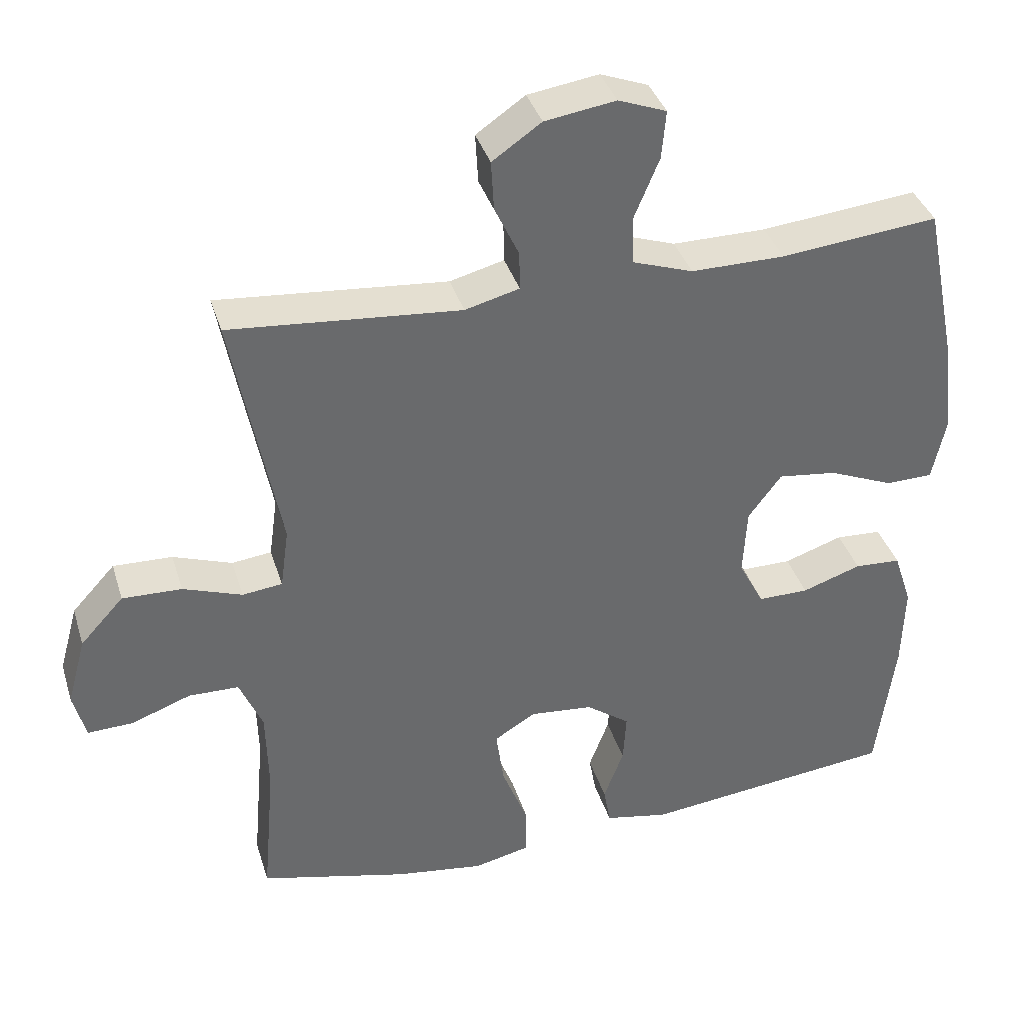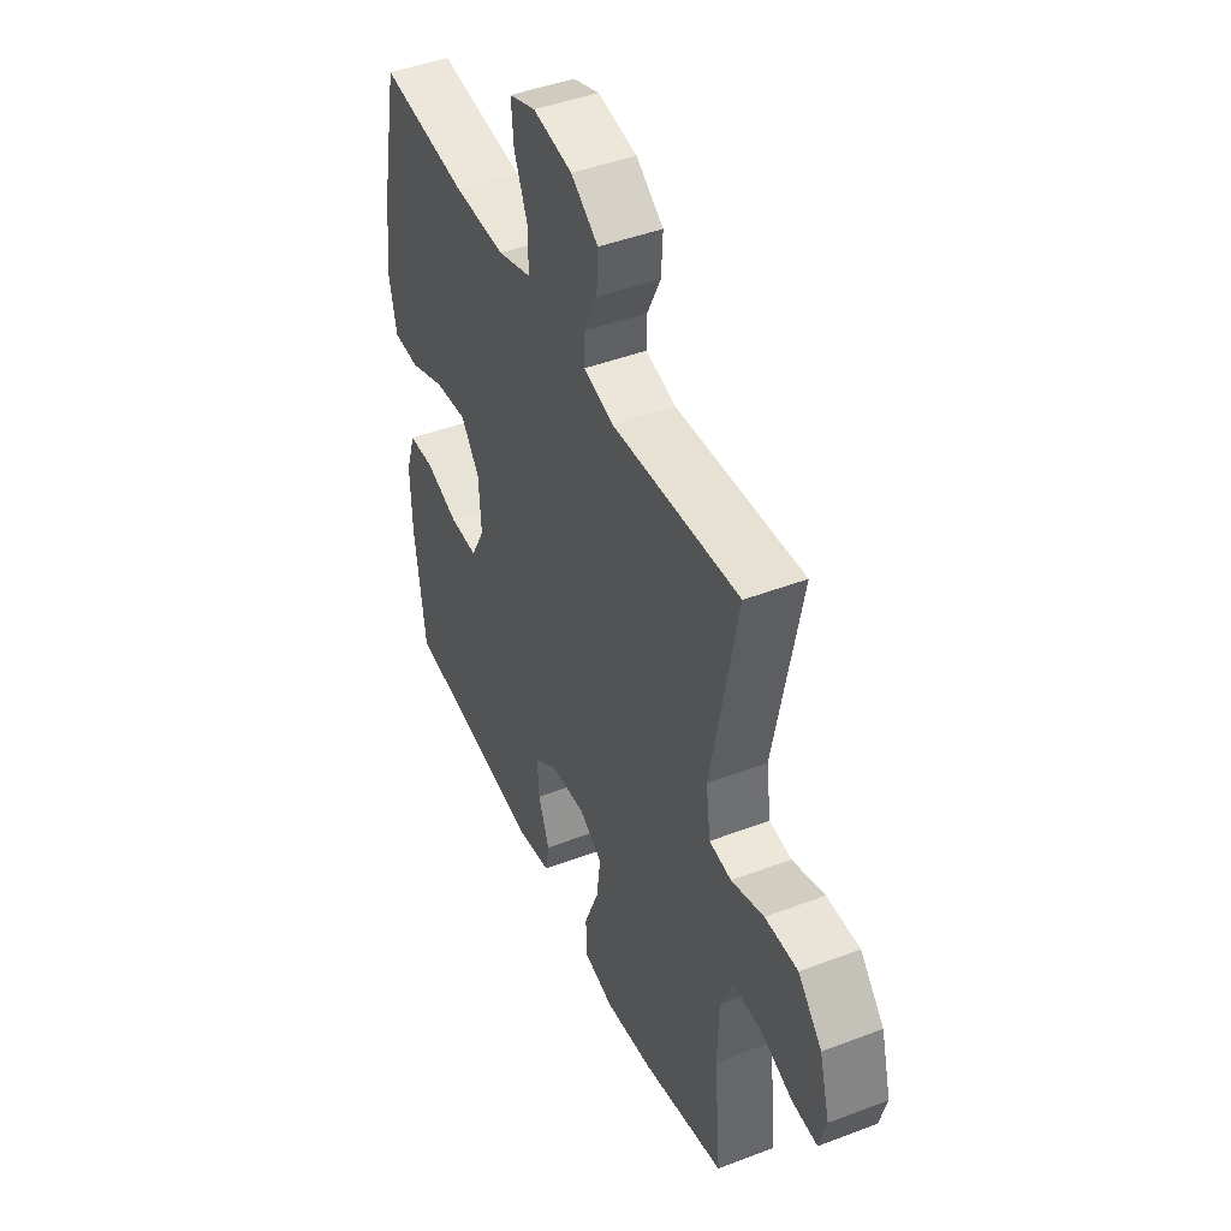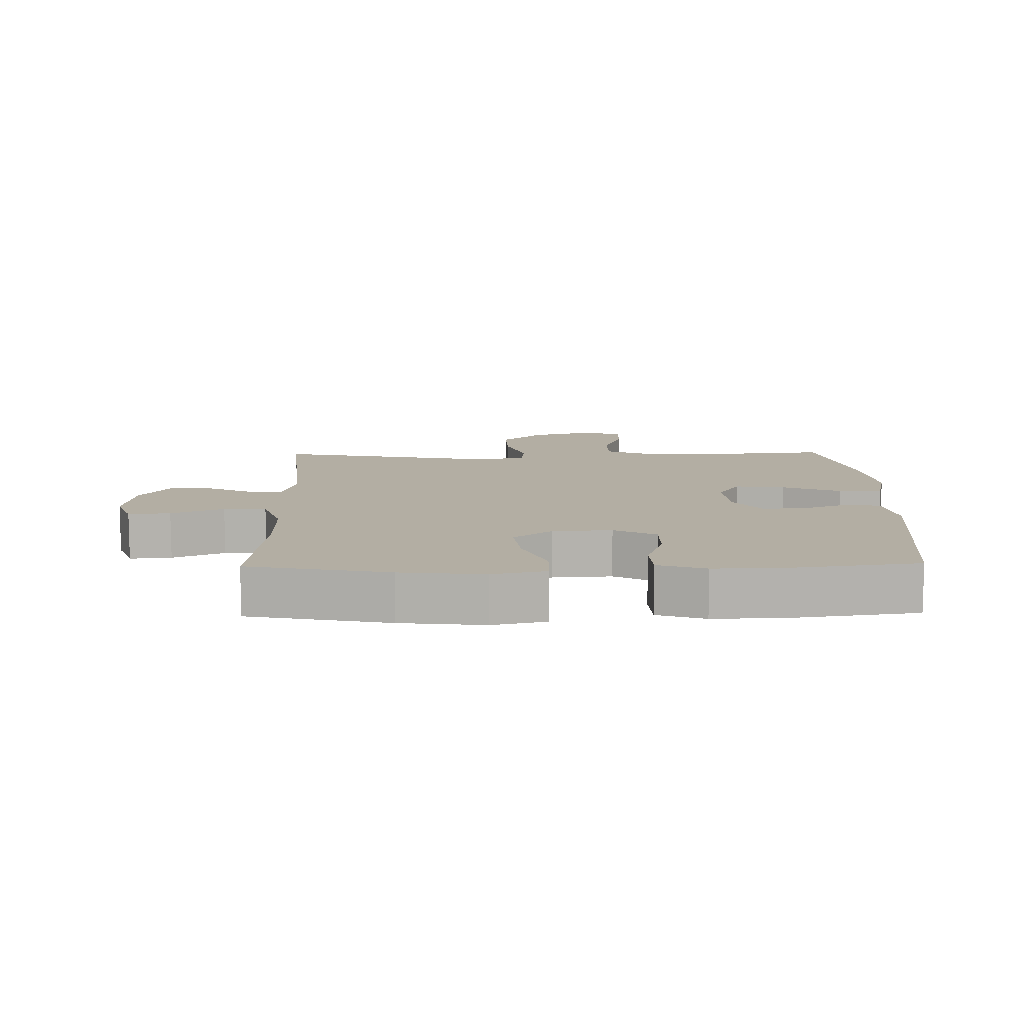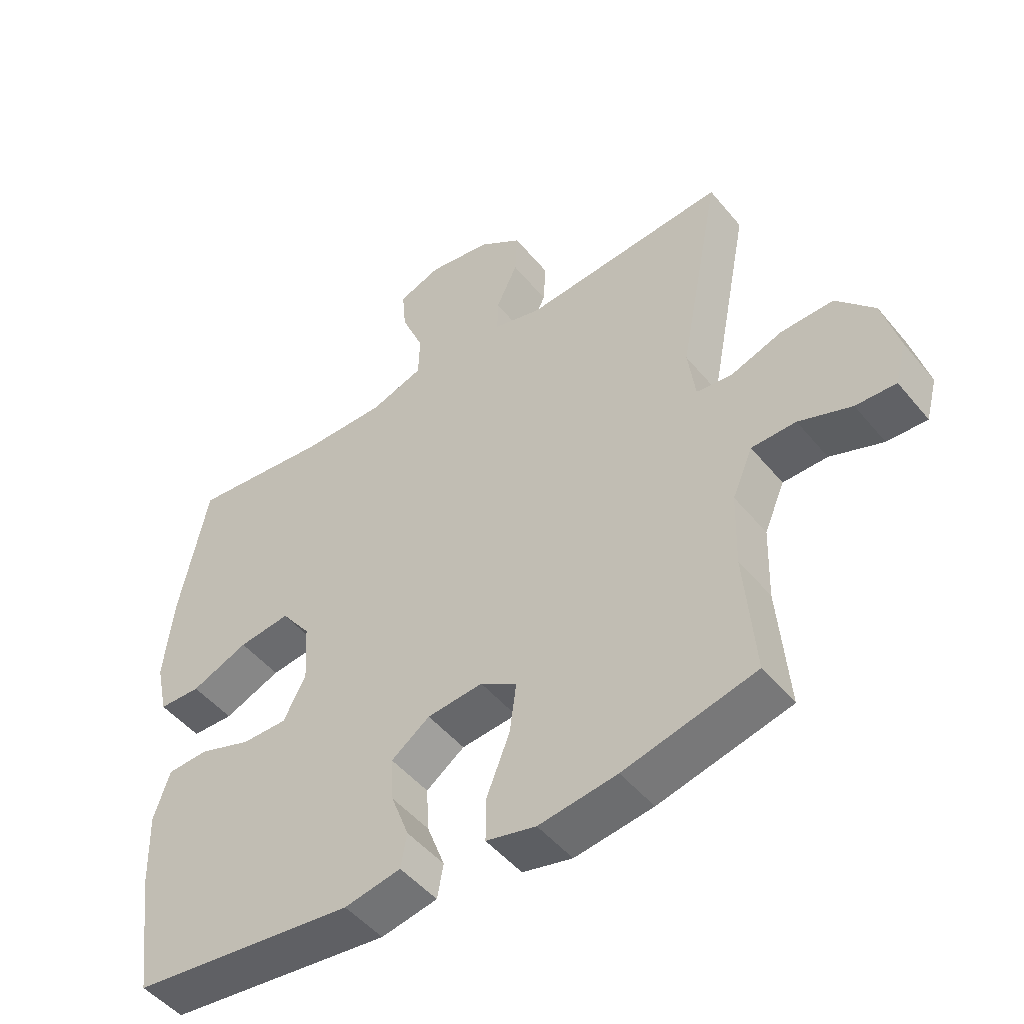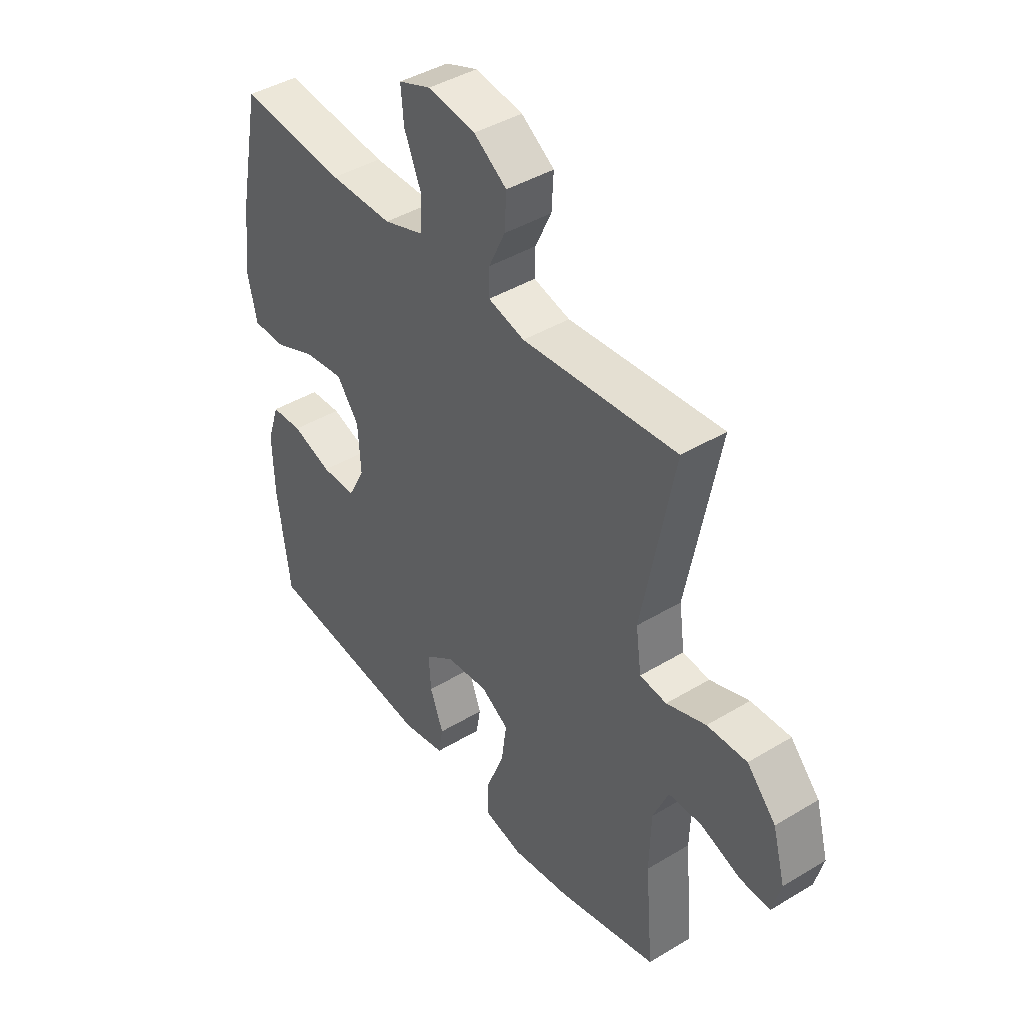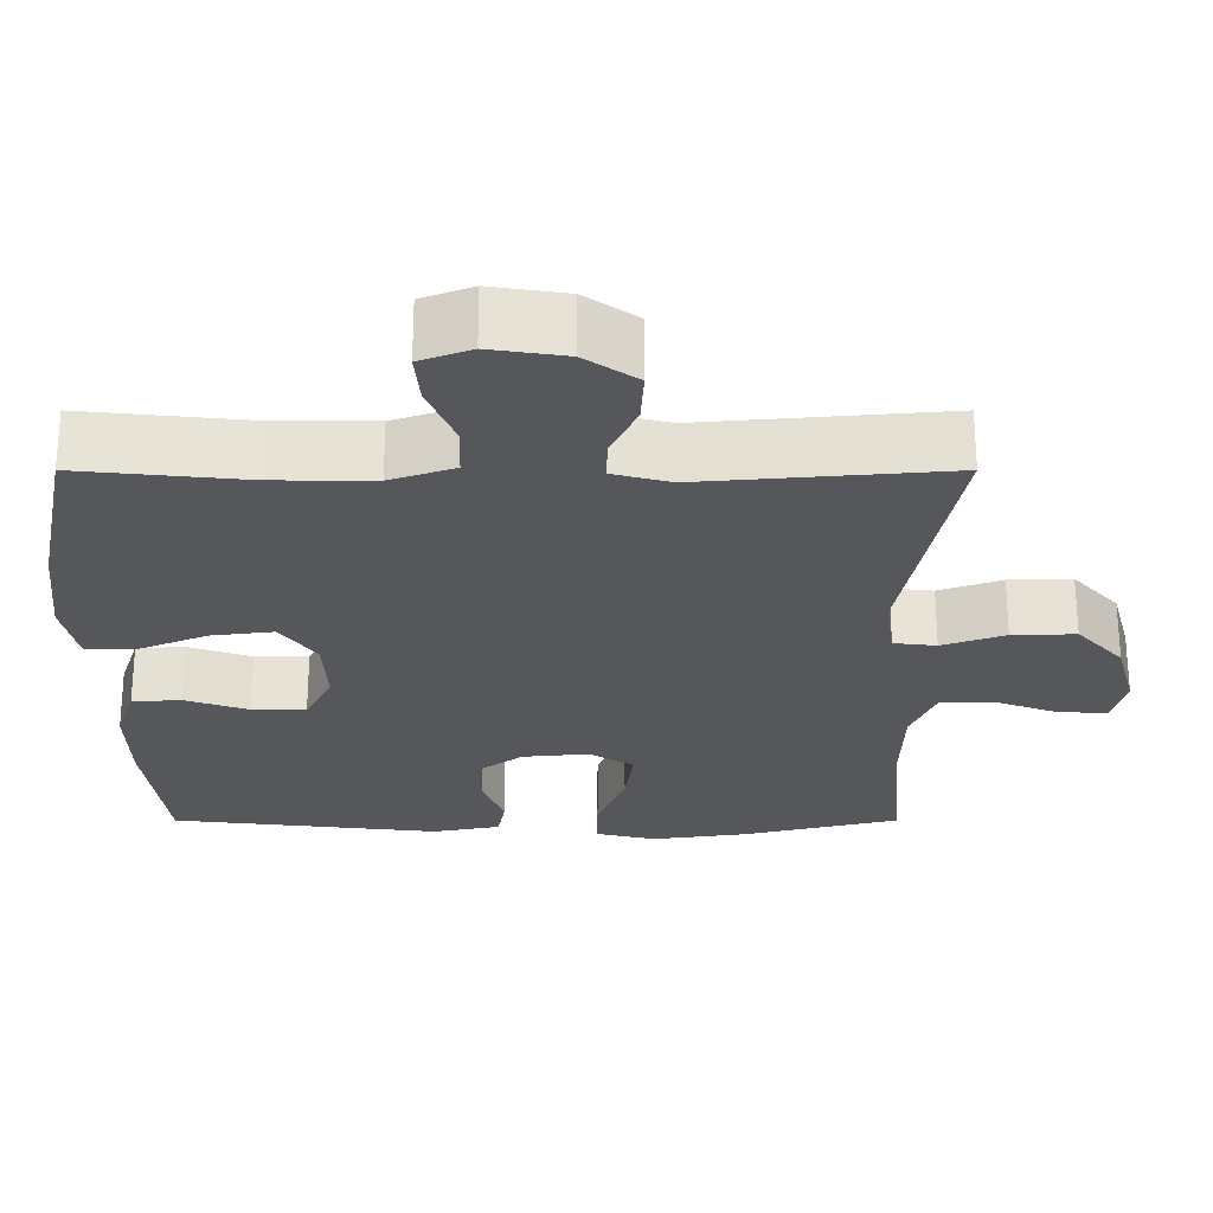
<metadata>
{"format":"obj","ext":"obj","renderer":"f3d","projection":"perspective","resolution":1024,"background":"white","views":[{"elev":37.2,"azim":-16.4,"up":"+Z"},{"elev":45.2,"azim":-113.8,"up":"+Z"},{"elev":11.0,"azim":88.8,"up":"+Y"},{"elev":-48.6,"azim":-142.5,"up":"+Z"},{"elev":42.1,"azim":-126.0,"up":"+Z"},{"elev":63.6,"azim":180.0,"up":"+Z"}]}
</metadata>
<code>
o path7698
v -0.2639 0.0375 -0.5733
v -0.1387 0.0375 -0.5906
v -0.05897 0.0375 -0.572
v -0.05946 0.0375 -0.5019
v -0.09664 0.0375 -0.4079
v -0.1075 0.0375 -0.3278
v -0.04922 0.0375 -0.2919
v 0.03996 0.0375 -0.3003
v 0.1016 0.0375 -0.345
v 0.09738 0.0375 -0.4156
v 0.06916 0.0375 -0.4905
v 0.07893 0.0375 -0.5453
v 0.1691 0.0375 -0.5628
v 0.5272 0.0375 -0.522
v 0.5537 0.0375 -0.3219
v 0.5573 0.0375 -0.2023
v 0.5317 0.0375 -0.1245
v 0.4663 0.0375 -0.1209
v 0.3827 0.0375 -0.1494
v 0.3107 0.0375 -0.1495
v 0.2751 0.0375 -0.08116
v 0.2807 0.0375 0.01491
v 0.3277 0.0375 0.07758
v 0.4106 0.0375 0.06711
v 0.5019 0.0375 0.0291
v 0.5688 0.0375 0.03048
v 0.5876 0.0375 0.1174
v 0.5729 0.0375 0.2527
v 0.5272 0.0375 0.4797
v 0.3048 0.0375 0.4568
v 0.1723 0.0375 0.4561
v 0.08695 0.0375 0.4852
v 0.08487 0.0375 0.554
v 0.1201 0.0375 0.6386
v 0.1263 0.0375 0.7066
v 0.05839 0.0375 0.7322
v -0.0418 0.0375 0.717
v -0.111 0.0375 0.6691
v -0.1071 0.0375 0.599
v -0.07277 0.0375 0.5261
v -0.07184 0.0375 0.4719
v -0.1487 0.0375 0.4517
v -0.4748 0.0375 0.4797
v -0.4075 0.0375 0.1318
v -0.4193 0.0375 0.04578
v -0.4759 0.0375 0.03917
v -0.5593 0.0375 0.06859
v -0.6434 0.0375 0.07107
v -0.7047 0.0375 0.004108
v -0.7311 0.0375 -0.0929
v -0.7133 0.0375 -0.1601
v -0.649 0.0375 -0.1576
v -0.5646 0.0375 -0.1266
v -0.4936 0.0375 -0.1279
v -0.4609 0.0375 -0.204
v -0.4576 0.0375 -0.3227
v -0.4748 0.0375 -0.522
v -0.2639 -0.0375 -0.5733
v -0.1387 -0.0375 -0.5906
v -0.05897 -0.0375 -0.572
v -0.05946 -0.0375 -0.5019
v -0.09664 -0.0375 -0.4079
v -0.1075 -0.0375 -0.3278
v -0.04922 -0.0375 -0.2919
v 0.03996 -0.0375 -0.3003
v 0.1016 -0.0375 -0.345
v 0.09738 -0.0375 -0.4156
v 0.06916 -0.0375 -0.4905
v 0.07893 -0.0375 -0.5453
v 0.1691 -0.0375 -0.5628
v 0.5272 -0.0375 -0.522
v 0.5537 -0.0375 -0.3219
v 0.5573 -0.0375 -0.2023
v 0.5317 -0.0375 -0.1245
v 0.4663 -0.0375 -0.1209
v 0.3827 -0.0375 -0.1494
v 0.3107 -0.0375 -0.1495
v 0.2751 -0.0375 -0.08116
v 0.2807 -0.0375 0.01491
v 0.3277 -0.0375 0.07758
v 0.4106 -0.0375 0.06711
v 0.5019 -0.0375 0.0291
v 0.5688 -0.0375 0.03048
v 0.5876 -0.0375 0.1174
v 0.5729 -0.0375 0.2527
v 0.5272 -0.0375 0.4797
v 0.3048 -0.0375 0.4568
v 0.1723 -0.0375 0.4561
v 0.08695 -0.0375 0.4852
v 0.08487 -0.0375 0.554
v 0.1201 -0.0375 0.6386
v 0.1263 -0.0375 0.7066
v 0.05839 -0.0375 0.7322
v -0.0418 -0.0375 0.717
v -0.111 -0.0375 0.6691
v -0.1071 -0.0375 0.599
v -0.07277 -0.0375 0.5261
v -0.07184 -0.0375 0.4719
v -0.1487 -0.0375 0.4517
v -0.4748 -0.0375 0.4797
v -0.4075 -0.0375 0.1318
v -0.4193 -0.0375 0.04578
v -0.4759 -0.0375 0.03917
v -0.5593 -0.0375 0.06859
v -0.6434 -0.0375 0.07107
v -0.7047 -0.0375 0.004108
v -0.7311 -0.0375 -0.0929
v -0.7133 -0.0375 -0.1601
v -0.649 -0.0375 -0.1576
v -0.5646 -0.0375 -0.1266
v -0.4936 -0.0375 -0.1279
v -0.4609 -0.0375 -0.204
v -0.4576 -0.0375 -0.3227
v -0.4748 -0.0375 -0.522
v -0.2639 0.0375 -0.5733
v -0.1387 0.0375 -0.5906
v -0.05897 0.0375 -0.572
v -0.05897 0.0375 -0.572
v -0.05946 0.0375 -0.5019
v 0.07893 0.0375 -0.5453
v 0.07893 0.0375 -0.5453
v 0.1691 0.0375 -0.5628
v 0.06916 0.0375 -0.4905
v -0.4748 0.0375 -0.522
v -0.4748 0.0375 -0.522
v 0.5272 0.0375 -0.522
v 0.5272 0.0375 -0.522
v -0.09664 0.0375 -0.4079
v 0.09738 0.0375 -0.4156
v -0.4576 0.0375 -0.3227
v 0.5537 0.0375 -0.3219
v 0.1016 0.0375 -0.345
v -0.1075 0.0375 -0.3278
v -0.1075 0.0375 -0.3278
v 0.03996 0.0375 -0.3003
v -0.04922 0.0375 -0.2919
v -0.4609 0.0375 -0.204
v 0.5573 0.0375 -0.2023
v -0.4936 0.0375 -0.1279
v -0.4936 0.0375 -0.1279
v 0.3827 0.0375 -0.1494
v 0.3107 0.0375 -0.1495
v 0.3107 0.0375 -0.1495
v 0.5317 0.0375 -0.1245
v 0.5317 0.0375 -0.1245
v -0.7311 0.0375 -0.0929
v -0.7133 0.0375 -0.1601
v -0.7133 0.0375 -0.1601
v -0.649 0.0375 -0.1576
v -0.5646 0.0375 -0.1266
v 0.2751 0.0375 -0.08116
v 0.4663 0.0375 -0.1209
v -0.7047 0.0375 0.004108
v 0.2807 0.0375 0.01491
v -0.6434 0.0375 0.07107
v 0.3277 0.0375 0.07758
v 0.3277 0.0375 0.07758
v 0.4106 0.0375 0.06711
v 0.5019 0.0375 0.0291
v 0.5688 0.0375 0.03048
v 0.5688 0.0375 0.03048
v 0.5876 0.0375 0.1174
v -0.5593 0.0375 0.06859
v -0.4759 0.0375 0.03917
v -0.4193 0.0375 0.04578
v -0.4193 0.0375 0.04578
v -0.4075 0.0375 0.1318
v 0.5729 0.0375 0.2527
v -0.4748 0.0375 0.4797
v -0.4748 0.0375 0.4797
v -0.1487 0.0375 0.4517
v -0.07184 0.0375 0.4719
v -0.07184 0.0375 0.4719
v 0.3048 0.0375 0.4568
v 0.1723 0.0375 0.4561
v 0.5272 0.0375 0.4797
v 0.5272 0.0375 0.4797
v 0.08695 0.0375 0.4852
v 0.08695 0.0375 0.4852
v -0.07277 0.0375 0.5261
v 0.08487 0.0375 0.554
v -0.1071 0.0375 0.599
v 0.1201 0.0375 0.6386
v -0.111 0.0375 0.6691
v 0.1263 0.0375 0.7066
v 0.1263 0.0375 0.7066
v -0.0418 0.0375 0.717
v 0.05839 0.0375 0.7322
v -0.2639 -0.0375 -0.5733
v -0.1387 -0.0375 -0.5906
v -0.05897 -0.0375 -0.572
v -0.05897 -0.0375 -0.572
v -0.05946 -0.0375 -0.5019
v 0.07893 -0.0375 -0.5453
v 0.07893 -0.0375 -0.5453
v 0.1691 -0.0375 -0.5628
v 0.06916 -0.0375 -0.4905
v -0.4748 -0.0375 -0.522
v -0.4748 -0.0375 -0.522
v 0.5272 -0.0375 -0.522
v 0.5272 -0.0375 -0.522
v -0.09664 -0.0375 -0.4079
v 0.09738 -0.0375 -0.4156
v -0.4576 -0.0375 -0.3227
v 0.5537 -0.0375 -0.3219
v 0.1016 -0.0375 -0.345
v -0.1075 -0.0375 -0.3278
v -0.1075 -0.0375 -0.3278
v 0.03996 -0.0375 -0.3003
v -0.04922 -0.0375 -0.2919
v -0.4609 -0.0375 -0.204
v 0.5573 -0.0375 -0.2023
v -0.4936 -0.0375 -0.1279
v -0.4936 -0.0375 -0.1279
v 0.3827 -0.0375 -0.1494
v 0.3107 -0.0375 -0.1495
v 0.3107 -0.0375 -0.1495
v 0.5317 -0.0375 -0.1245
v 0.5317 -0.0375 -0.1245
v -0.7311 -0.0375 -0.0929
v -0.7133 -0.0375 -0.1601
v -0.7133 -0.0375 -0.1601
v -0.649 -0.0375 -0.1576
v -0.5646 -0.0375 -0.1266
v 0.2751 -0.0375 -0.08116
v 0.4663 -0.0375 -0.1209
v -0.7047 -0.0375 0.004108
v 0.2807 -0.0375 0.01491
v -0.6434 -0.0375 0.07107
v 0.3277 -0.0375 0.07758
v 0.3277 -0.0375 0.07758
v 0.4106 -0.0375 0.06711
v 0.5019 -0.0375 0.0291
v 0.5688 -0.0375 0.03048
v 0.5688 -0.0375 0.03048
v 0.5876 -0.0375 0.1174
v -0.5593 -0.0375 0.06859
v -0.4759 -0.0375 0.03917
v -0.4193 -0.0375 0.04578
v -0.4193 -0.0375 0.04578
v -0.4075 -0.0375 0.1318
v 0.5729 -0.0375 0.2527
v -0.4748 -0.0375 0.4797
v -0.4748 -0.0375 0.4797
v -0.1487 -0.0375 0.4517
v -0.07184 -0.0375 0.4719
v -0.07184 -0.0375 0.4719
v 0.3048 -0.0375 0.4568
v 0.1723 -0.0375 0.4561
v 0.5272 -0.0375 0.4797
v 0.5272 -0.0375 0.4797
v 0.08695 -0.0375 0.4852
v 0.08695 -0.0375 0.4852
v -0.07277 -0.0375 0.5261
v 0.08487 -0.0375 0.554
v -0.1071 -0.0375 0.599
v 0.1201 -0.0375 0.6386
v -0.111 -0.0375 0.6691
v 0.1263 -0.0375 0.7066
v 0.1263 -0.0375 0.7066
v -0.0418 -0.0375 0.717
v 0.05839 -0.0375 0.7322
f 249 228 230
f 241 210 228
f 224 227 223
f 258 256 261
f 237 224 238
f 210 209 225
f 237 227 224
f 248 230 242
f 252 246 228
f 229 227 237
f 215 212 226
f 241 239 210
f 215 205 212
f 223 220 221
f 190 202 189
f 239 207 210
f 225 209 216
f 256 255 261
f 245 241 228
f 246 252 254
f 216 209 206
f 226 212 218
f 189 207 204
f 196 197 194
f 216 206 205
f 205 206 196
f 259 262 257
f 249 230 248
f 189 204 198
f 228 210 225
f 213 211 239
f 220 223 227
f 255 254 252
f 203 197 196
f 262 261 257
f 241 245 243
f 211 207 239
f 193 190 191
f 257 261 255
f 202 190 193
f 238 213 239
f 196 206 203
f 242 230 232
f 248 242 250
f 216 205 215
f 205 196 200
f 246 245 228
f 252 228 249
f 256 254 255
f 204 207 211
f 242 232 236
f 232 233 236
f 238 224 213
f 236 233 234
f 207 189 202
f 1 2 59 58
f 2 118 192 59
f 3 4 61 60
f 121 13 70 195
f 11 12 69 68
f 125 1 58 199
f 13 127 201 70
f 4 5 62 61
f 10 11 68 67
f 56 57 114 113
f 14 15 72 71
f 9 10 67 66
f 5 134 208 62
f 8 9 66 65
f 6 7 64 63
f 55 56 113 112
f 15 16 73 72
f 7 8 65 64
f 140 55 112 214
f 19 143 217 76
f 16 145 219 73
f 50 148 222 107
f 51 52 109 108
f 52 53 110 109
f 20 21 78 77
f 18 19 76 75
f 17 18 75 74
f 53 54 111 110
f 49 50 107 106
f 21 22 79 78
f 48 49 106 105
f 22 157 231 79
f 24 25 82 81
f 25 161 235 82
f 26 27 84 83
f 47 48 105 104
f 46 47 104 103
f 166 46 103 240
f 44 45 102 101
f 23 24 81 80
f 27 28 85 84
f 170 44 101 244
f 42 43 100 99
f 173 42 99 247
f 30 31 88 87
f 177 30 87 251
f 28 29 86 85
f 31 179 253 88
f 40 41 98 97
f 32 33 90 89
f 39 40 97 96
f 33 34 91 90
f 38 39 96 95
f 34 186 260 91
f 37 38 95 94
f 36 37 94 93
f 35 36 93 92
f 175 156 154
f 167 154 136
f 150 149 153
f 184 187 182
f 163 164 150
f 136 151 135
f 163 150 153
f 174 168 156
f 178 154 172
f 155 163 153
f 141 152 138
f 167 136 165
f 141 138 131
f 149 147 146
f 116 115 128
f 165 136 133
f 151 142 135
f 182 187 181
f 171 154 167
f 172 180 178
f 142 132 135
f 152 144 138
f 115 130 133
f 122 120 123
f 142 131 132
f 131 122 132
f 185 183 188
f 175 174 156
f 115 124 130
f 154 151 136
f 139 165 137
f 146 153 149
f 181 178 180
f 129 122 123
f 188 183 187
f 167 169 171
f 137 165 133
f 119 117 116
f 183 181 187
f 128 119 116
f 164 165 139
f 122 129 132
f 168 158 156
f 174 176 168
f 142 141 131
f 131 126 122
f 172 154 171
f 178 175 154
f 182 181 180
f 130 137 133
f 168 162 158
f 158 162 159
f 164 139 150
f 162 160 159
f 133 128 115

</code>
